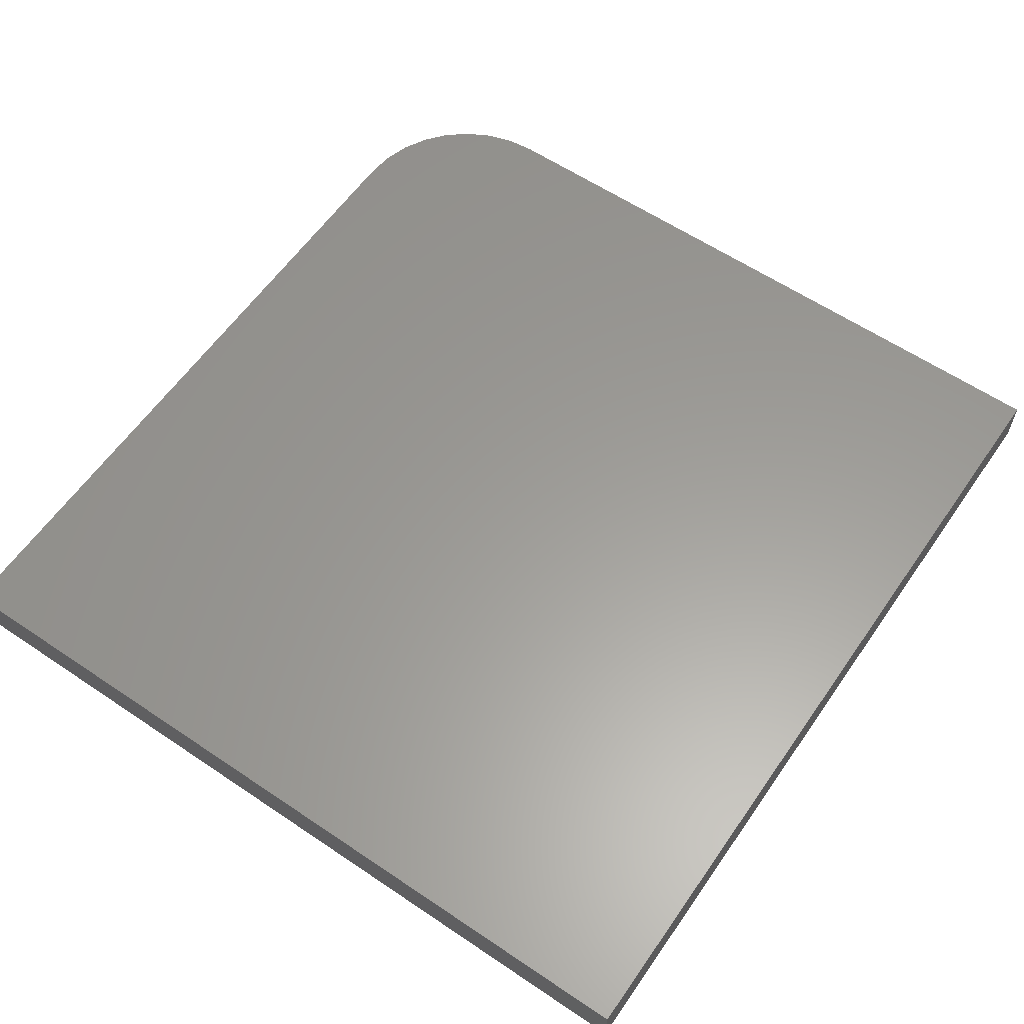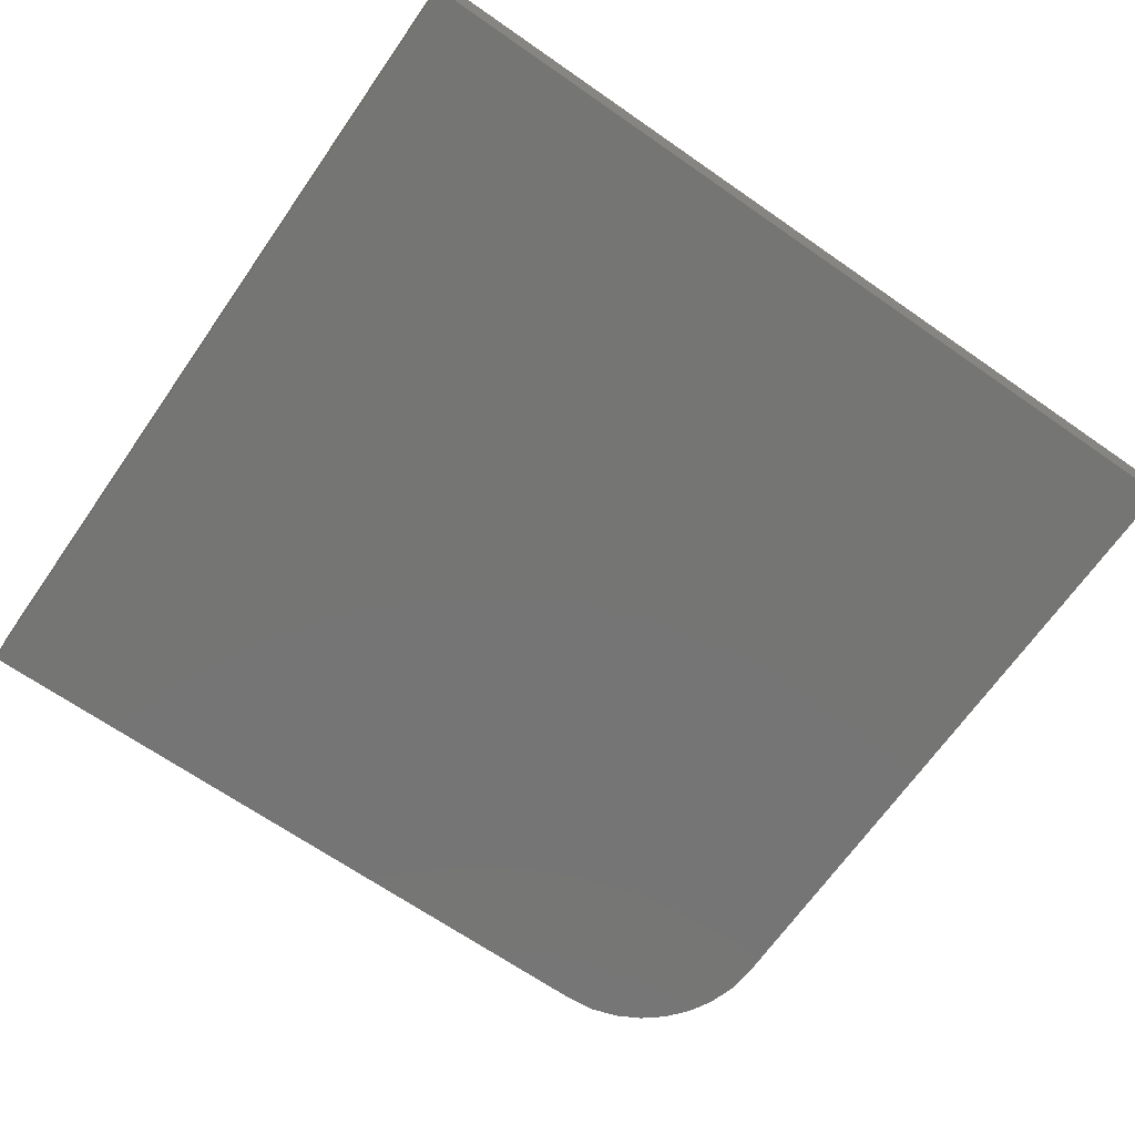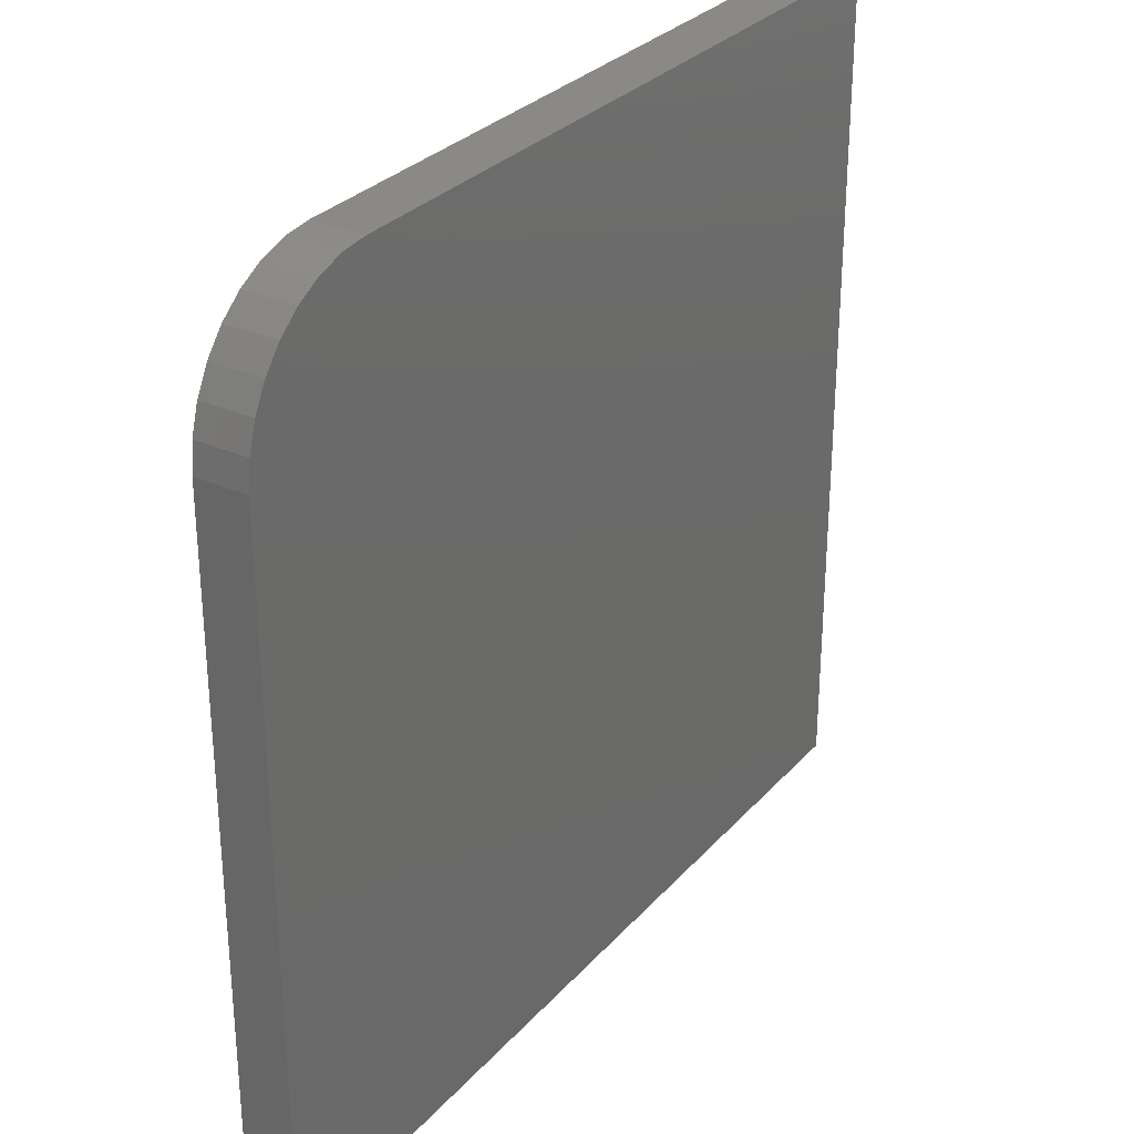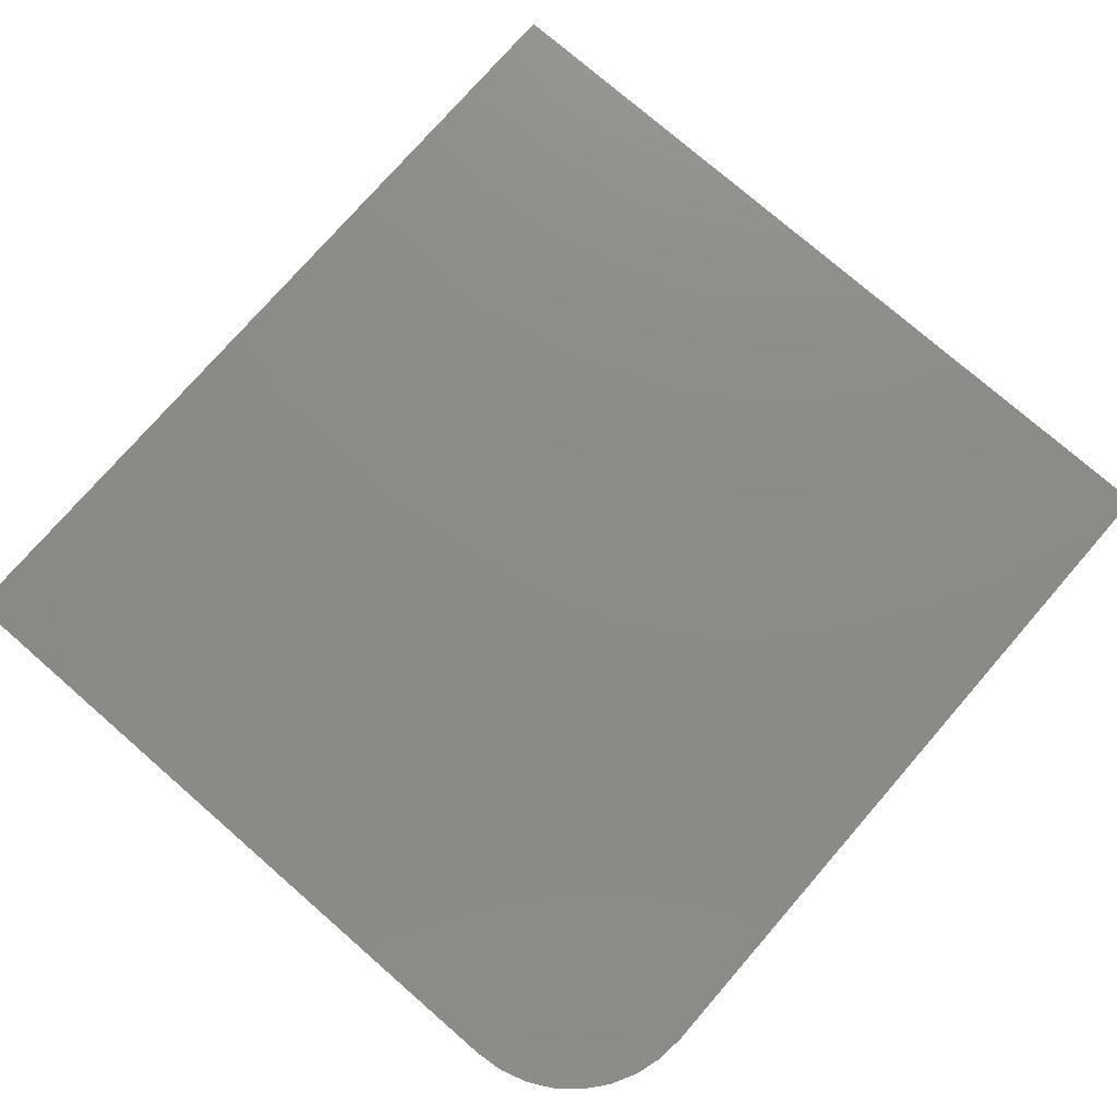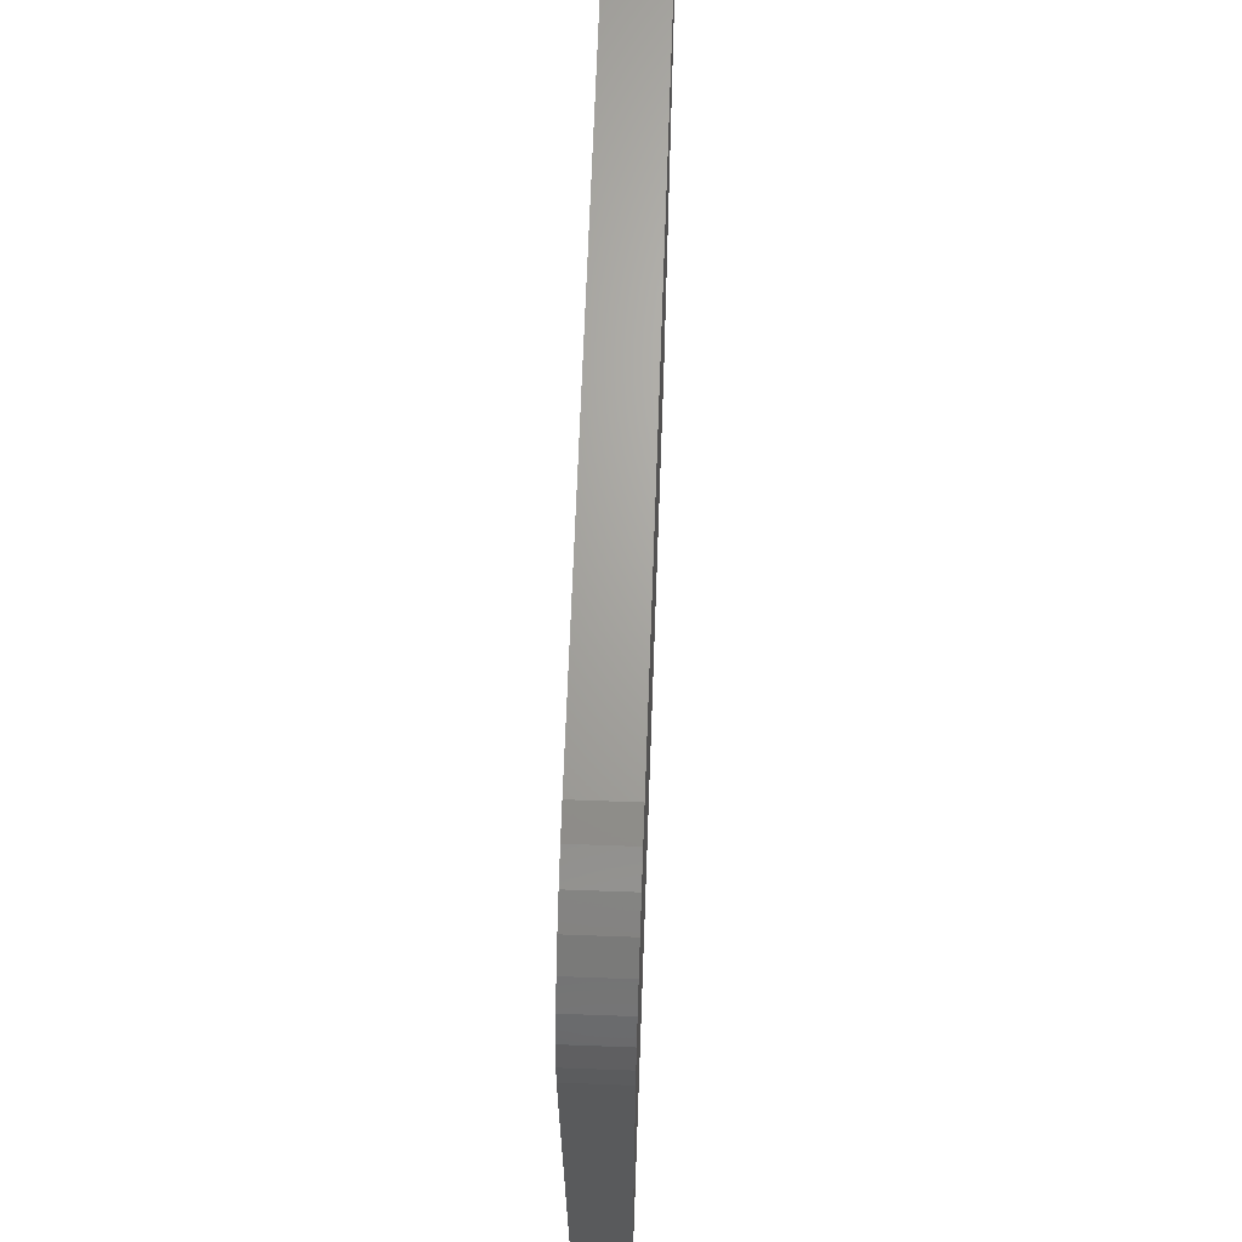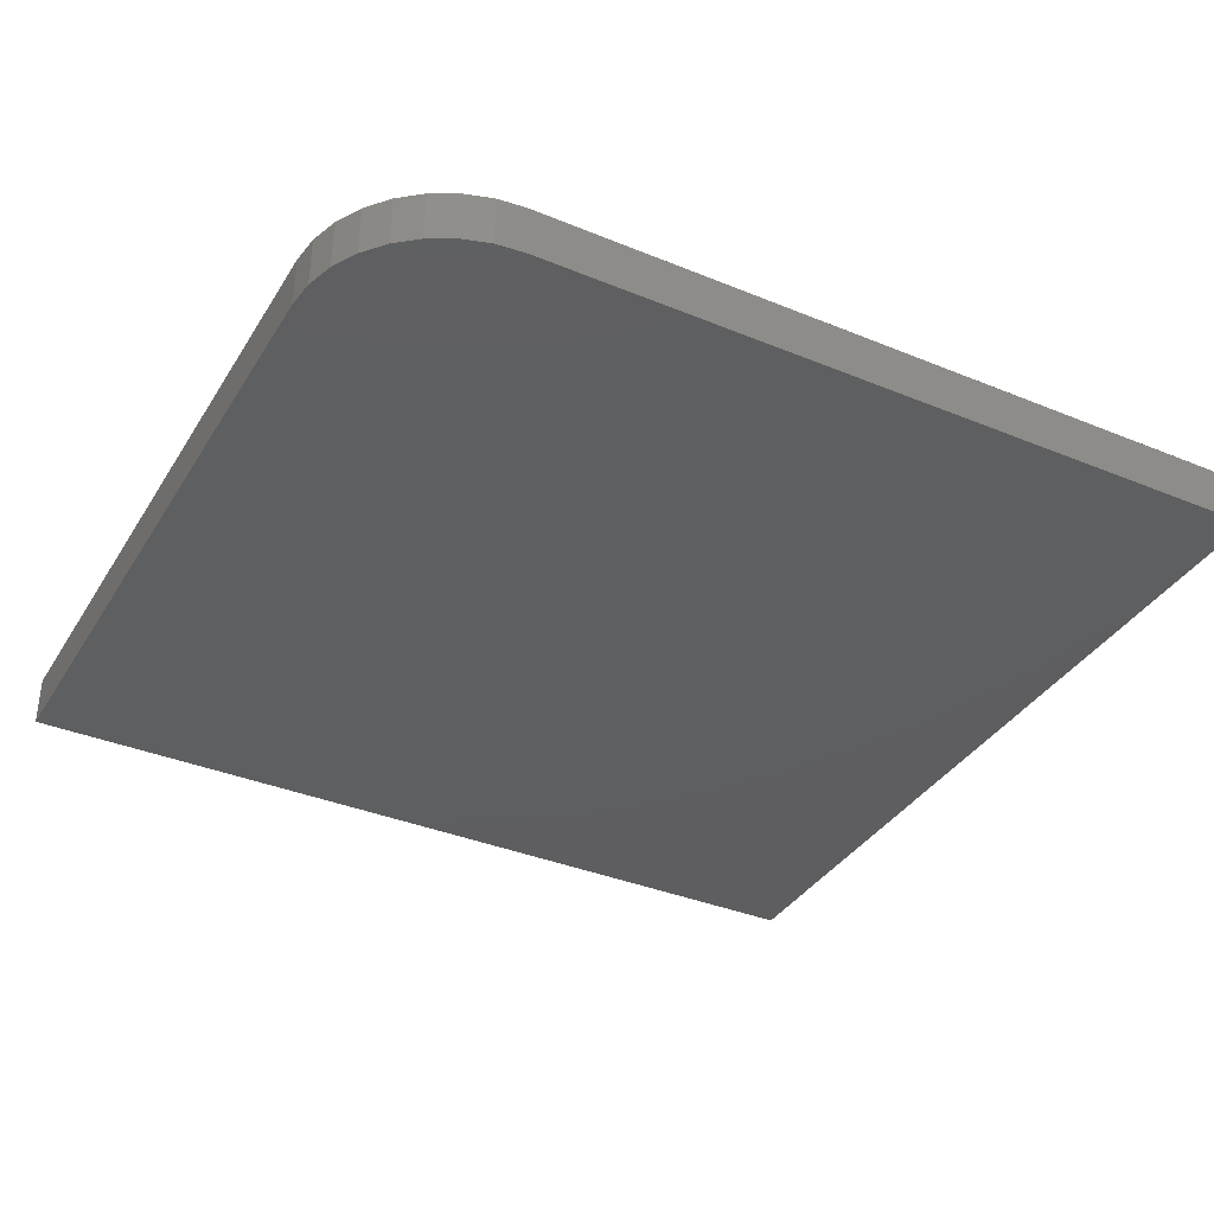
<metadata>
{"format":"stl","ext":"stl","renderer":"f3d","projection":"perspective","resolution":1024,"background":"white","views":[{"elev":60.1,"azim":-55.4,"up":"+Z"},{"elev":-67.4,"azim":-34.9,"up":"+Z"},{"elev":29.8,"azim":123.2,"up":"+Y"},{"elev":76.4,"azim":131.0,"up":"+Z"},{"elev":67.3,"azim":92.1,"up":"+Y"},{"elev":-36.6,"azim":151.9,"up":"+Z"}]}
</metadata>
<code>
# stl→obj: 24 verts, 44 faces
v 0.03947 0.6789 0.03906
v 0.03947 0.03947 0.03906
v 0.7105 0.03947 0.03906
v 0.7105 0.5696 0.03906
v 0.7084 0.5909 0.03906
v 0.7022 0.6114 0.03906
v 0.6921 0.6303 0.03906
v 0.6785 0.6469 0.03906
v 0.6619 0.6605 0.03906
v 0.643 0.6706 0.03906
v 0.6225 0.6768 0.03906
v 0.6012 0.6789 0.03906
v 0.03947 0.6789 0
v 0.6012 0.6789 0
v 0.6225 0.6768 0
v 0.643 0.6706 0
v 0.6619 0.6605 0
v 0.6785 0.6469 0
v 0.6921 0.6303 0
v 0.7022 0.6114 0
v 0.7084 0.5909 0
v 0.7105 0.5696 0
v 0.7105 0.03947 0
v 0.03947 0.03947 0
f 1 2 3
f 1 3 4
f 1 4 5
f 1 5 6
f 1 6 7
f 1 7 8
f 1 8 9
f 1 9 10
f 1 10 11
f 1 11 12
f 13 14 15
f 13 15 16
f 13 16 17
f 13 17 18
f 13 18 19
f 13 19 20
f 13 20 21
f 13 21 22
f 13 22 23
f 13 23 24
f 12 14 1
f 1 14 13
f 3 23 4
f 4 23 22
f 14 12 15
f 15 12 11
f 15 11 16
f 16 11 10
f 16 10 17
f 17 10 9
f 17 9 18
f 18 9 8
f 18 8 19
f 19 8 7
f 19 7 20
f 20 7 6
f 20 6 21
f 21 6 5
f 21 5 22
f 22 5 4
f 1 13 2
f 2 13 24
f 2 24 3
f 3 24 23

</code>
